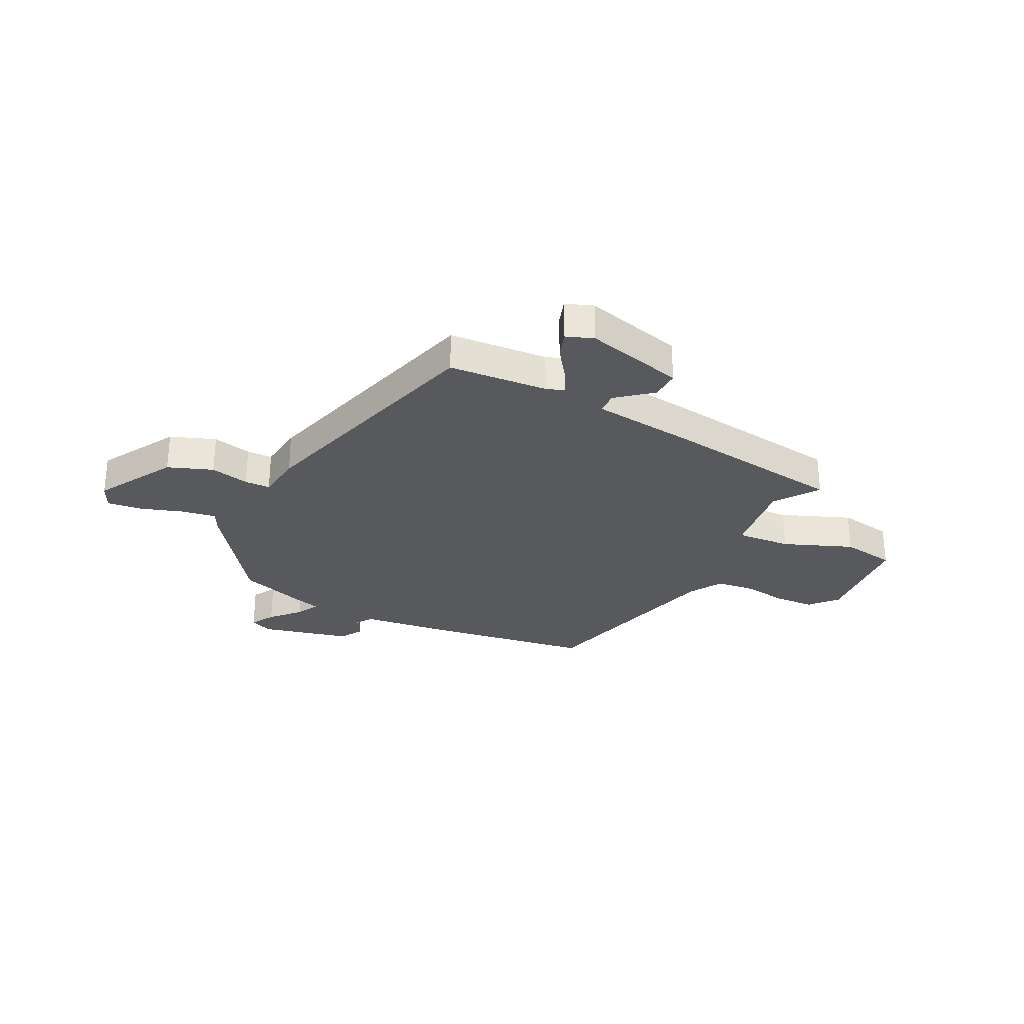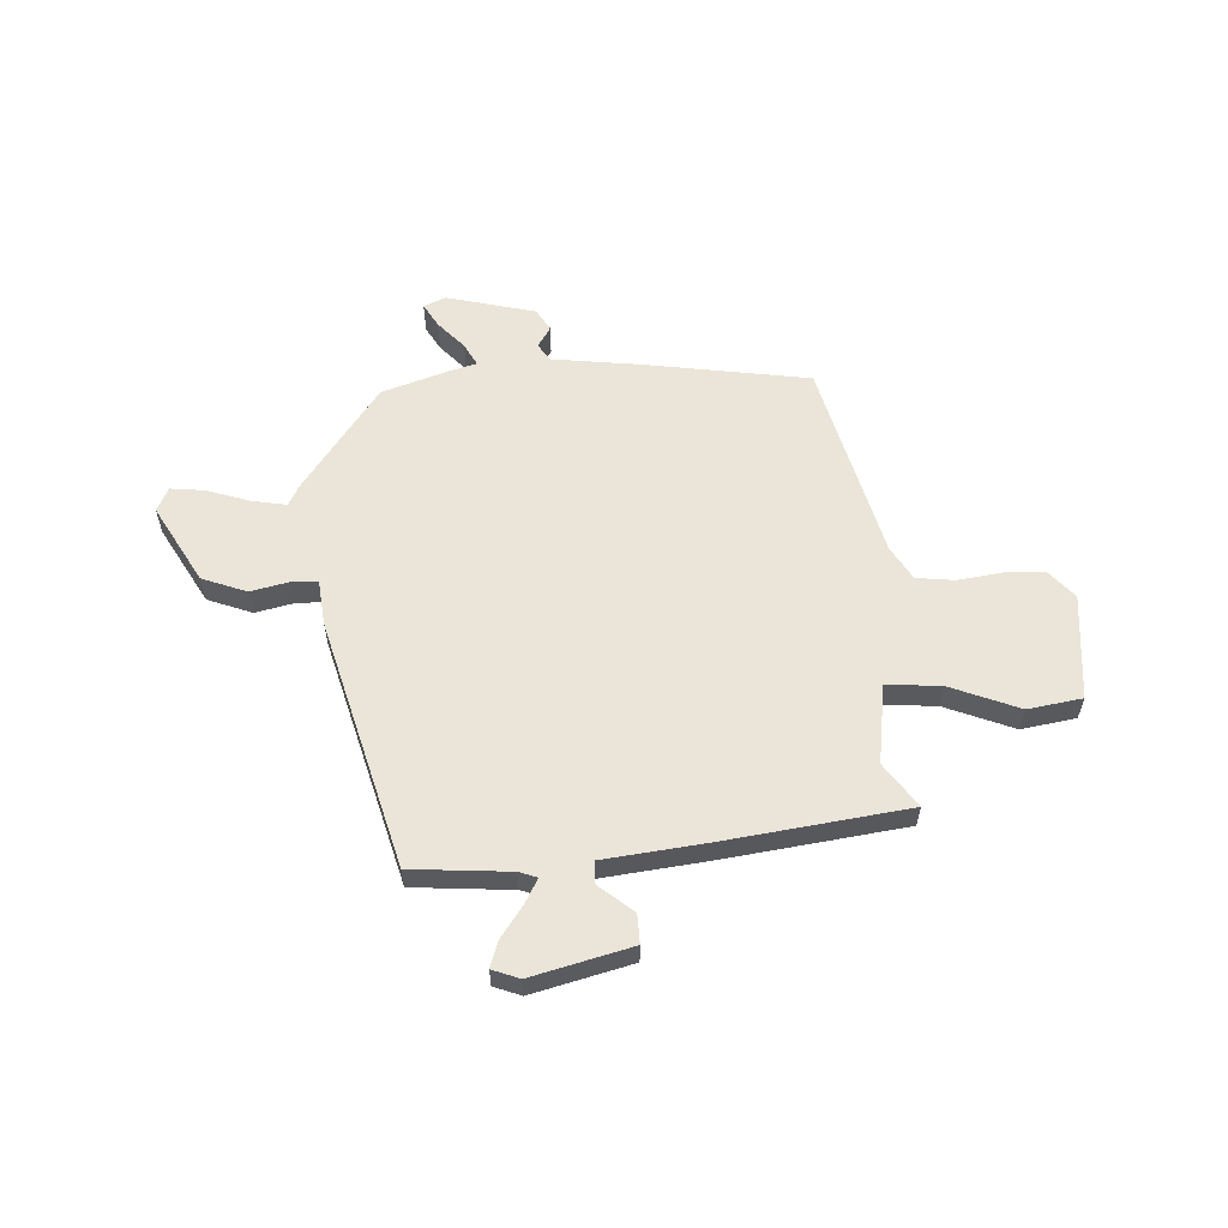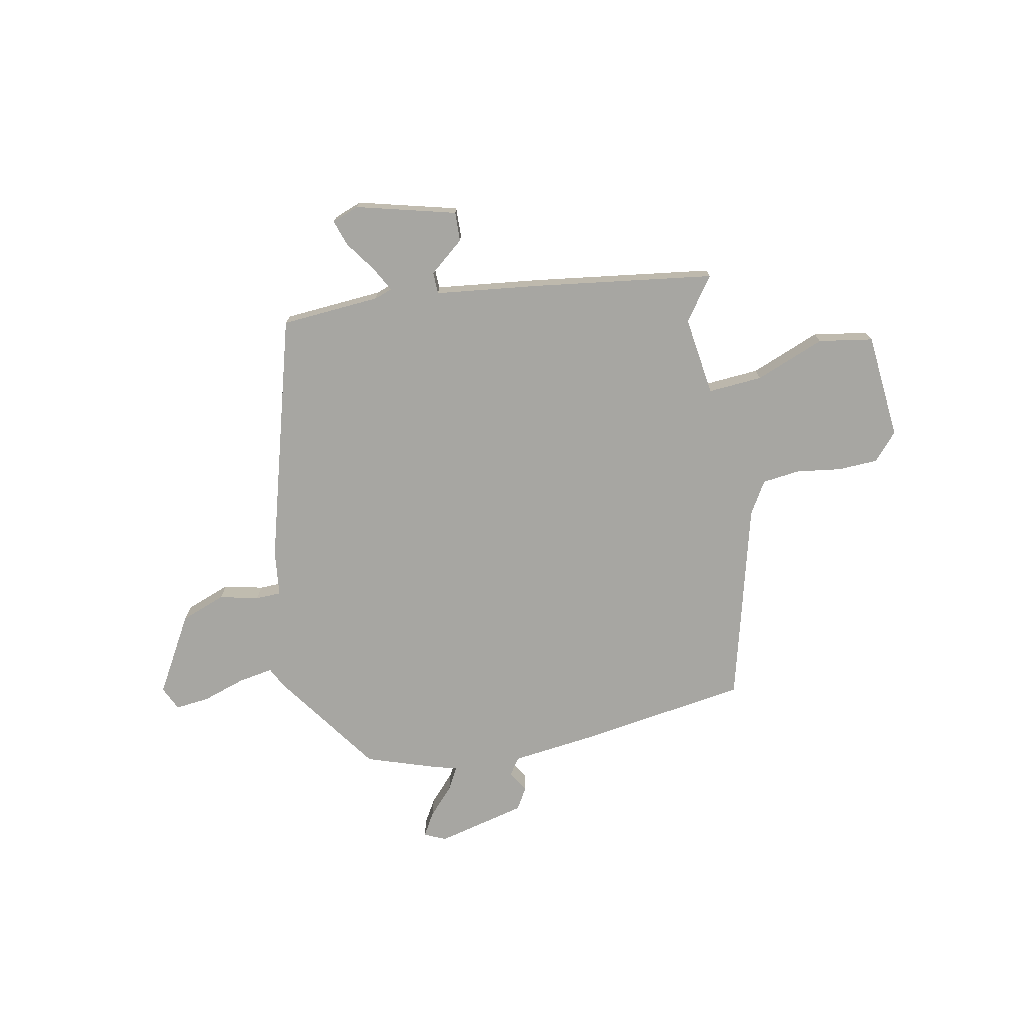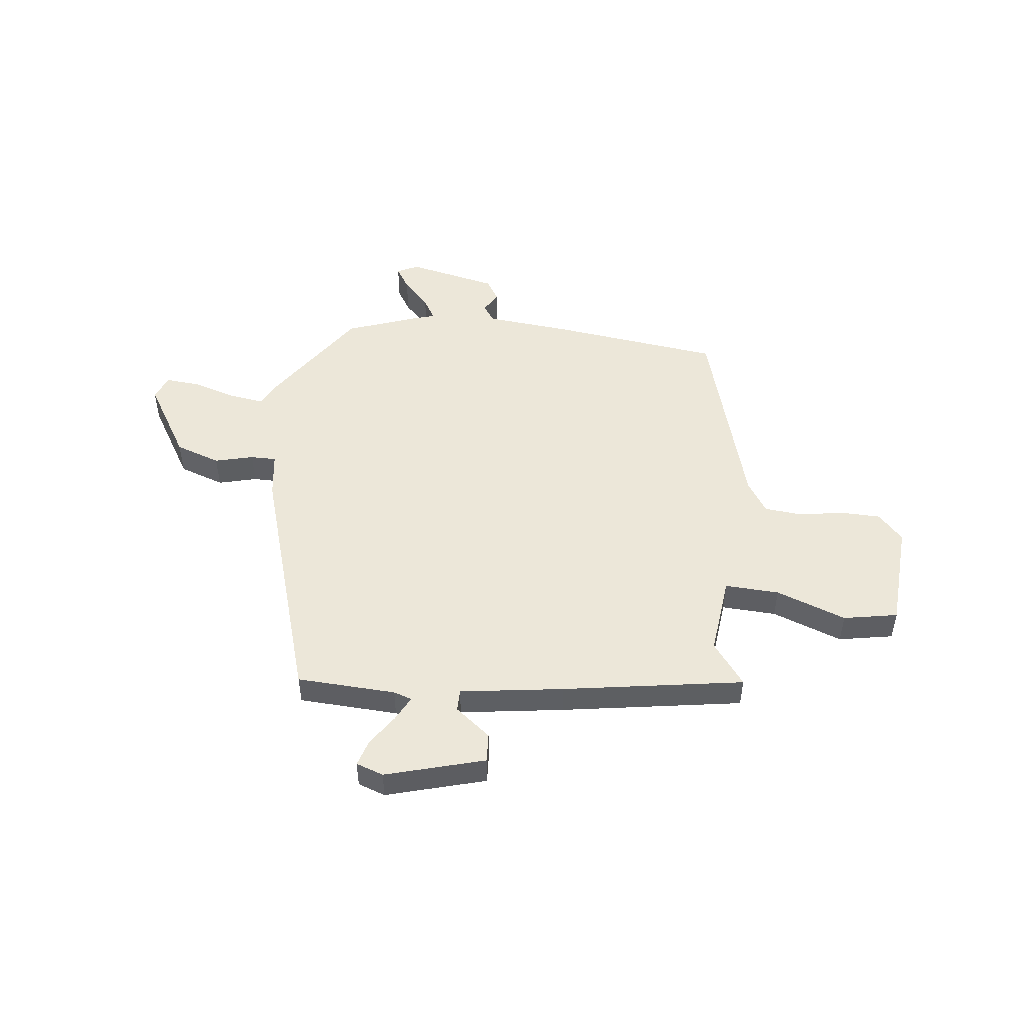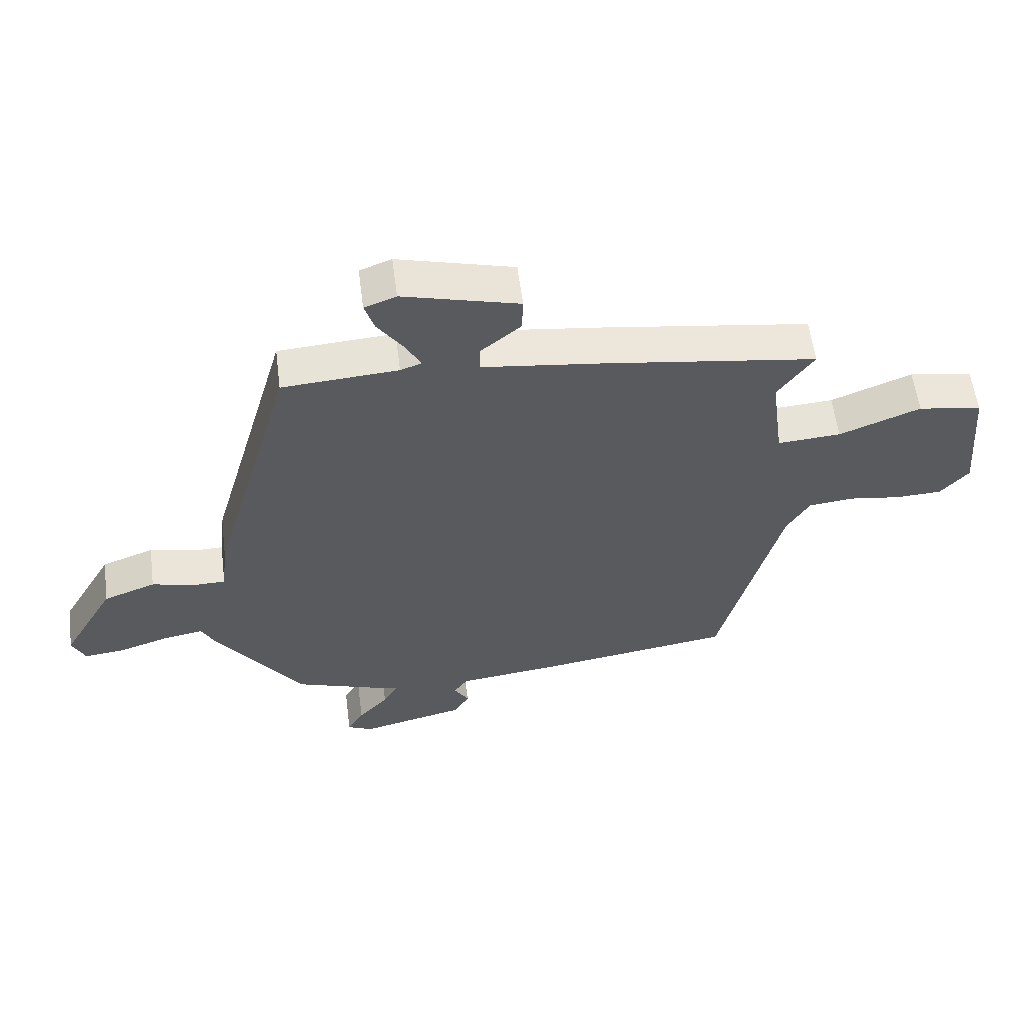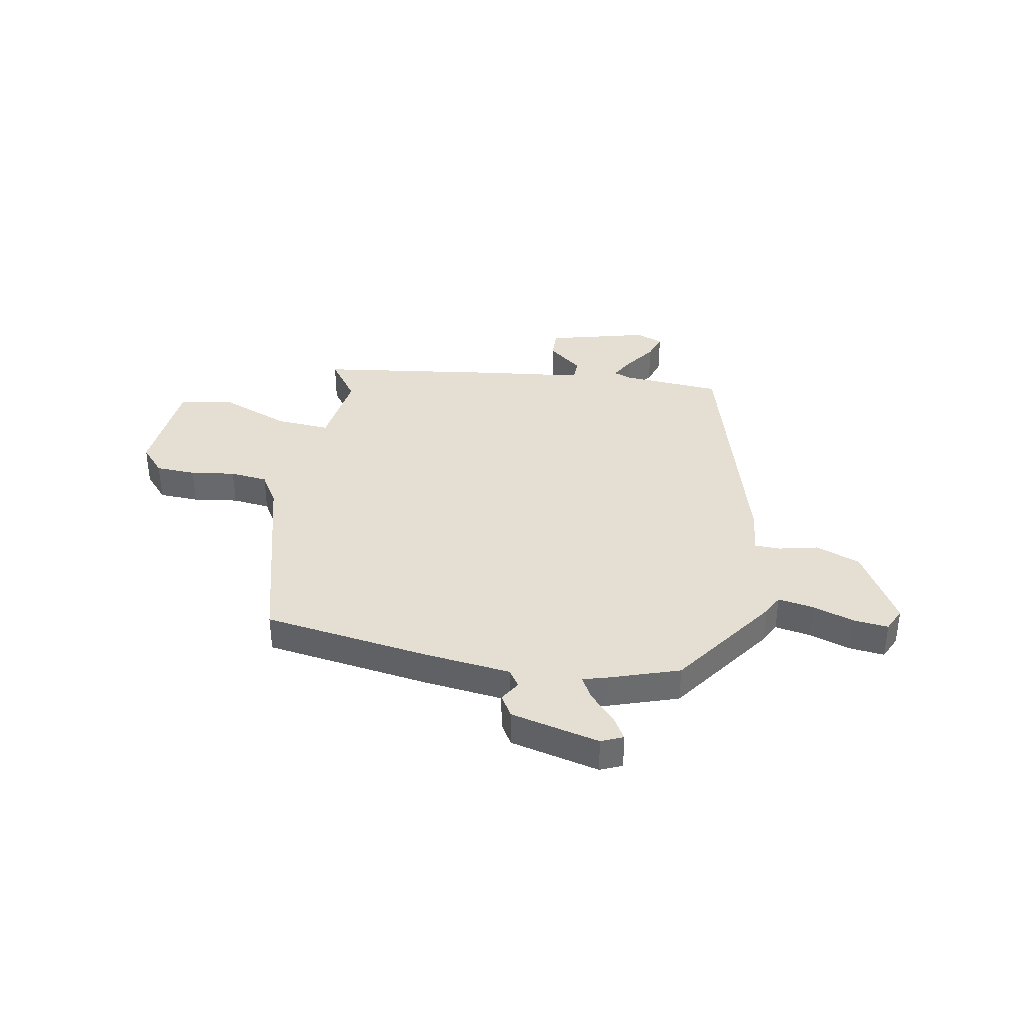
<metadata>
{"format":"obj","ext":"obj","renderer":"f3d","projection":"perspective","resolution":1024,"background":"white","views":[{"elev":-29.2,"azim":-26.4,"up":"+Y"},{"elev":58.8,"azim":-2.6,"up":"+Y"},{"elev":-74.0,"azim":11.3,"up":"+Y"},{"elev":49.9,"azim":5.4,"up":"+Y"},{"elev":57.6,"azim":-7.3,"up":"+Z"},{"elev":36.9,"azim":-169.6,"up":"+Y"}]}
</metadata>
<code>
v 0.416 0.07 -0.468
v 0.102 0.07 -0.514
v -0.06 0.07 -0.533
v -0.082 0.07 -0.565
v -0.058 0.07 -0.604
v -0.083 0.07 -0.645
v -0.25 0.07 -0.685
v -0.291 0.07 -0.667
v -0.265 0.07 -0.623
v -0.217 0.07 -0.571
v -0.194 0.07 -0.529
v -0.24 0.07 -0.516
v -0.37 0.07 -0.472
v -0.511 0.07 -0.273
v -0.531 0.07 -0.234
v -0.596 0.07 -0.245
v -0.676 0.07 -0.271
v -0.741 0.07 -0.278
v -0.762 0.07 -0.233
v -0.678 0.07 -0.088
v -0.594 0.07 -0.057
v -0.521 0.07 -0.074
v -0.473 0.07 -0.073
v -0.463 0.07 0.013
v -0.331 0.07 0.478
v -0.145 0.07 0.491
v -0.111 0.07 0.503
v -0.136 0.07 0.549
v -0.177 0.07 0.607
v -0.193 0.07 0.656
v -0.142 0.07 0.675
v 0.045 0.07 0.626
v 0.043 0.07 0.571
v -0.022 0.07 0.518
v -0.021 0.07 0.477
v 0.174 0.07 0.453
v 0.514 0.07 0.405
v 0.456 0.07 0.324
v 0.476 0.07 0.175
v 0.578 0.07 0.182
v 0.708 0.07 0.233
v 0.81 0.07 0.216
v 0.827 0.07 0.017
v 0.782 0.07 -0.034
v 0.707 0.07 -0.037
v 0.623 0.07 -0.025
v 0.552 0.07 -0.033
v 0.515 0.07 -0.094
v 0.416 0 -0.468
v 0.102 0 -0.514
v -0.06 0 -0.533
v -0.082 0 -0.565
v -0.058 0 -0.604
v -0.083 0 -0.645
v -0.25 0 -0.685
v -0.291 0 -0.667
v -0.265 0 -0.623
v -0.217 0 -0.571
v -0.194 0 -0.529
v -0.24 0 -0.516
v -0.37 0 -0.472
v -0.511 0 -0.273
v -0.531 0 -0.234
v -0.596 0 -0.245
v -0.676 0 -0.271
v -0.741 0 -0.278
v -0.762 0 -0.233
v -0.678 0 -0.088
v -0.594 0 -0.057
v -0.521 0 -0.074
v -0.473 0 -0.073
v -0.463 0 0.013
v -0.331 0 0.478
v -0.145 0 0.491
v -0.111 0 0.503
v -0.136 0 0.549
v -0.177 0 0.607
v -0.193 0 0.656
v -0.142 0 0.675
v 0.045 0 0.626
v 0.043 0 0.571
v -0.022 0 0.518
v -0.021 0 0.477
v 0.174 0 0.453
v 0.514 0 0.405
v 0.456 0 0.324
v 0.476 0 0.175
v 0.578 0 0.182
v 0.708 0 0.233
v 0.81 0 0.216
v 0.827 0 0.017
v 0.782 0 -0.034
v 0.707 0 -0.037
v 0.623 0 -0.025
v 0.552 0 -0.033
v 0.515 0 -0.094
f 43 44 45 46
f 43 46 47
f 40 41 42 43
f 39 40 43 47
f 35 36 37 38
f 35 38 39
f 31 32 33 34
f 31 34 35
f 28 29 30 31
f 27 28 31 35
f 26 27 35 39
f 23 24 25 26
f 19 20 21 22
f 19 22 23
f 16 17 18 19
f 15 16 19 23
f 11 12 13 14
f 11 14 15 23
f 7 8 9 10
f 7 10 11
f 4 5 6 7
f 3 4 7 11
f 48 1 2 3
f 26 39 47 48
f 23 26 48
f 3 11 23 48
f 94 93 92 91
f 95 94 91
f 91 90 89 88
f 95 91 88 87
f 86 85 84 83
f 87 86 83
f 82 81 80 79
f 83 82 79
f 79 78 77 76
f 83 79 76 75
f 87 83 75 74
f 74 73 72 71
f 70 69 68 67
f 71 70 67
f 67 66 65 64
f 71 67 64 63
f 62 61 60 59
f 71 63 62 59
f 58 57 56 55
f 59 58 55
f 55 54 53 52
f 59 55 52 51
f 51 50 49 96
f 96 95 87 74
f 96 74 71
f 96 71 59 51
f 1 49 50 2
f 2 50 51 3
f 3 51 52 4
f 4 52 53 5
f 5 53 54 6
f 6 54 55 7
f 7 55 56 8
f 8 56 57 9
f 9 57 58 10
f 10 58 59 11
f 11 59 60 12
f 12 60 61 13
f 13 61 62 14
f 14 62 63 15
f 15 63 64 16
f 16 64 65 17
f 17 65 66 18
f 18 66 67 19
f 19 67 68 20
f 20 68 69 21
f 21 69 70 22
f 22 70 71 23
f 23 71 72 24
f 24 72 73 25
f 25 73 74 26
f 26 74 75 27
f 27 75 76 28
f 28 76 77 29
f 29 77 78 30
f 30 78 79 31
f 31 79 80 32
f 32 80 81 33
f 33 81 82 34
f 34 82 83 35
f 35 83 84 36
f 36 84 85 37
f 37 85 86 38
f 38 86 87 39
f 39 87 88 40
f 40 88 89 41
f 41 89 90 42
f 42 90 91 43
f 43 91 92 44
f 44 92 93 45
f 45 93 94 46
f 46 94 95 47
f 47 95 96 48
f 48 96 49 1

</code>
